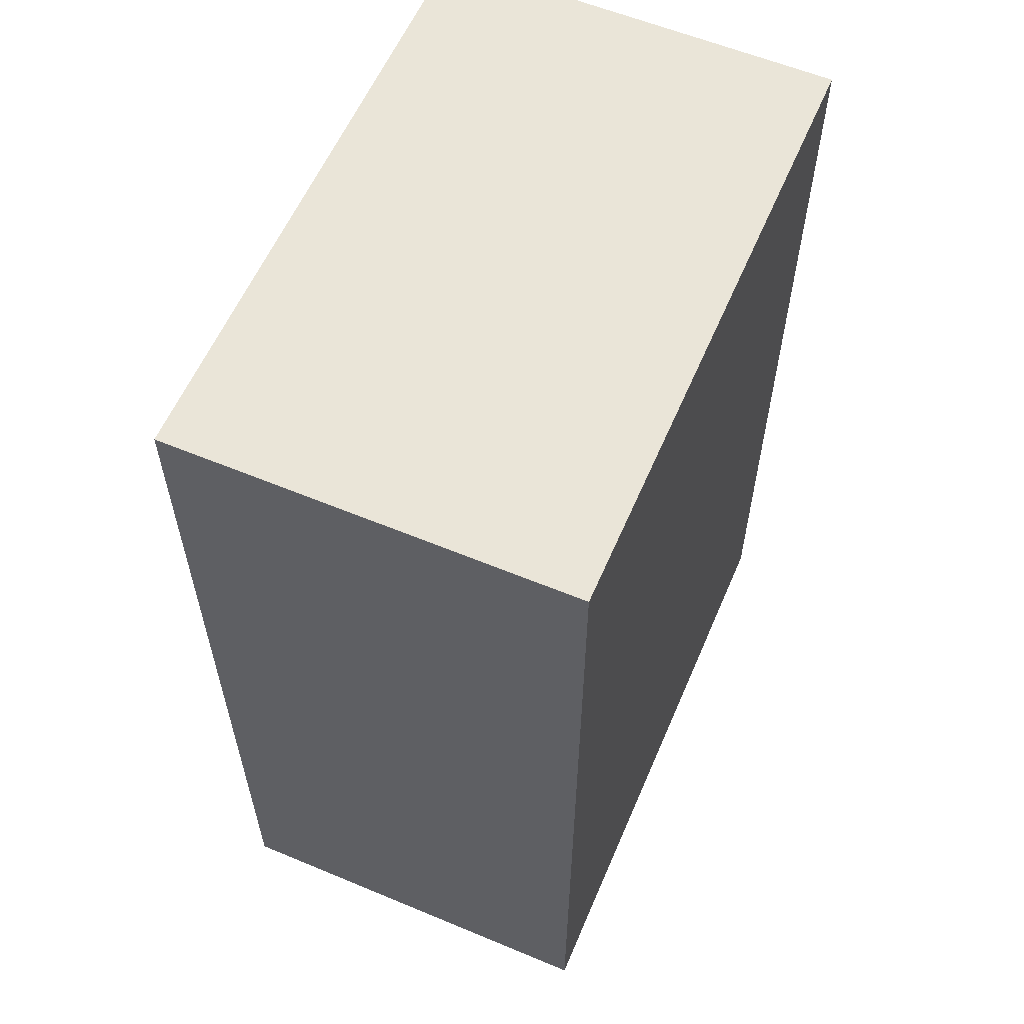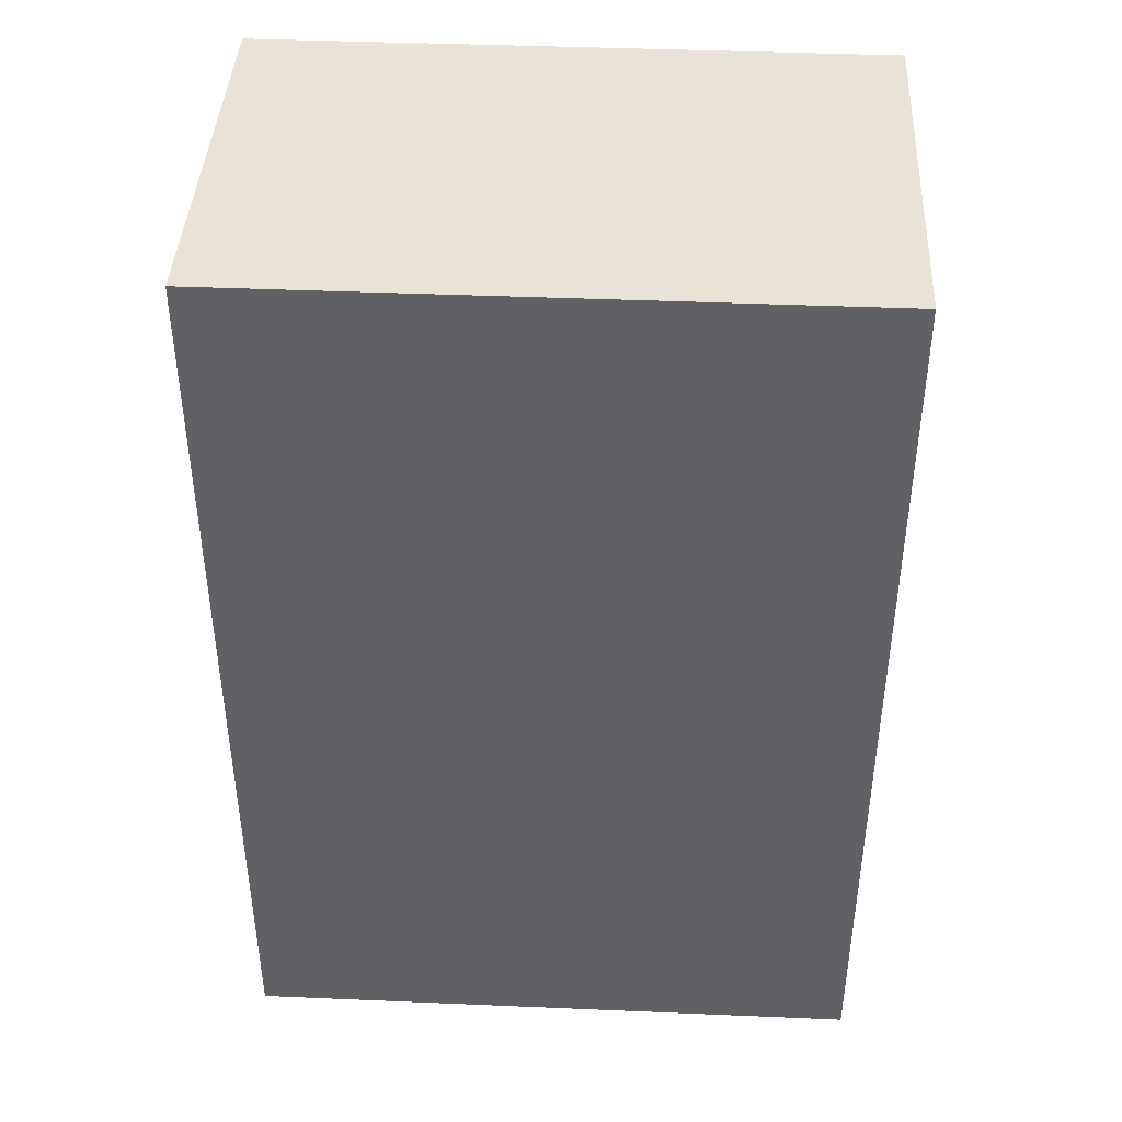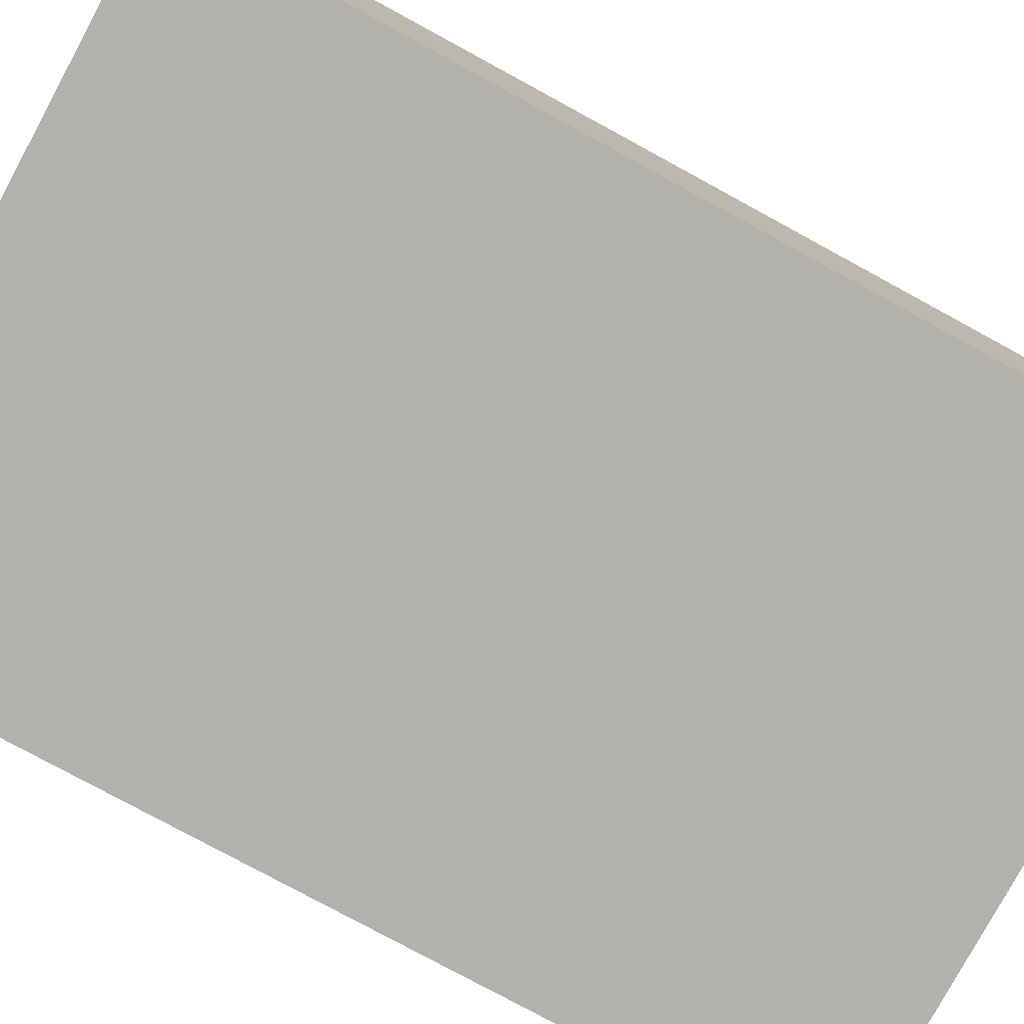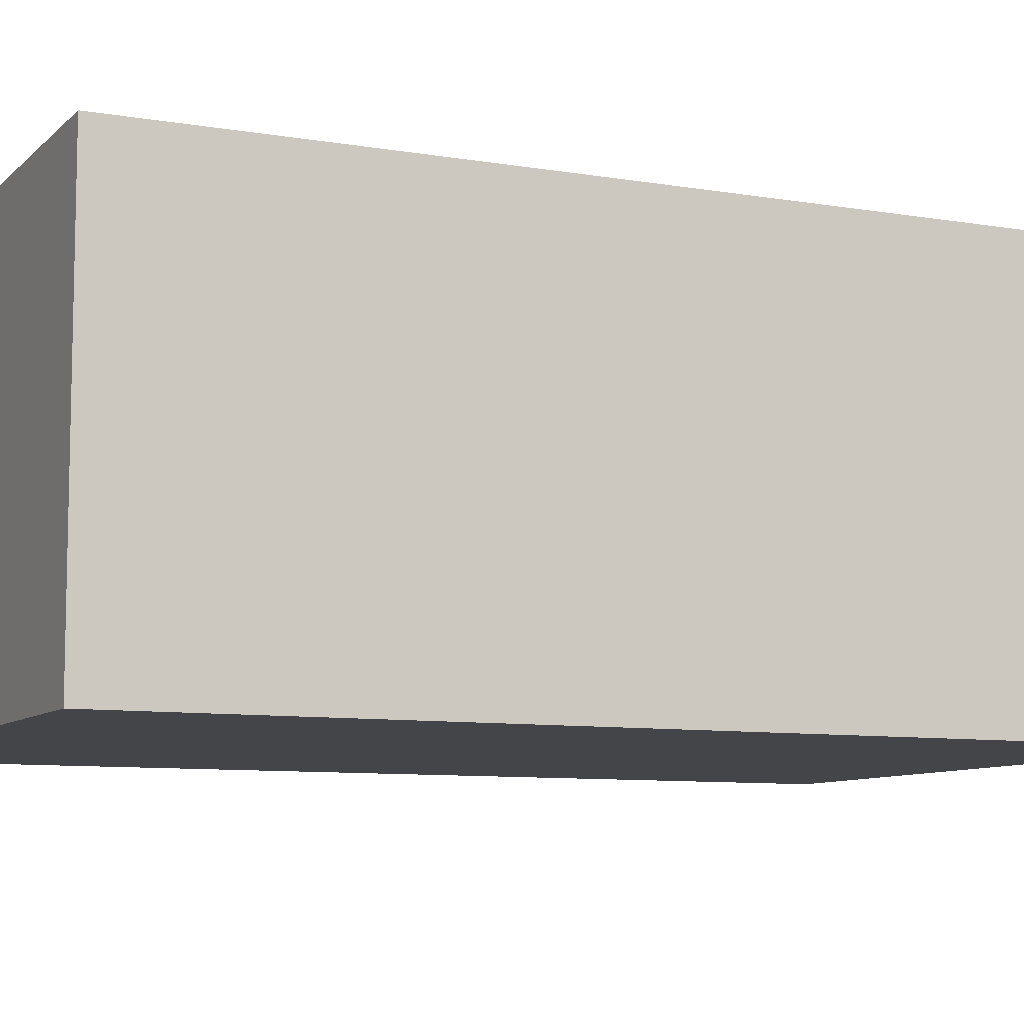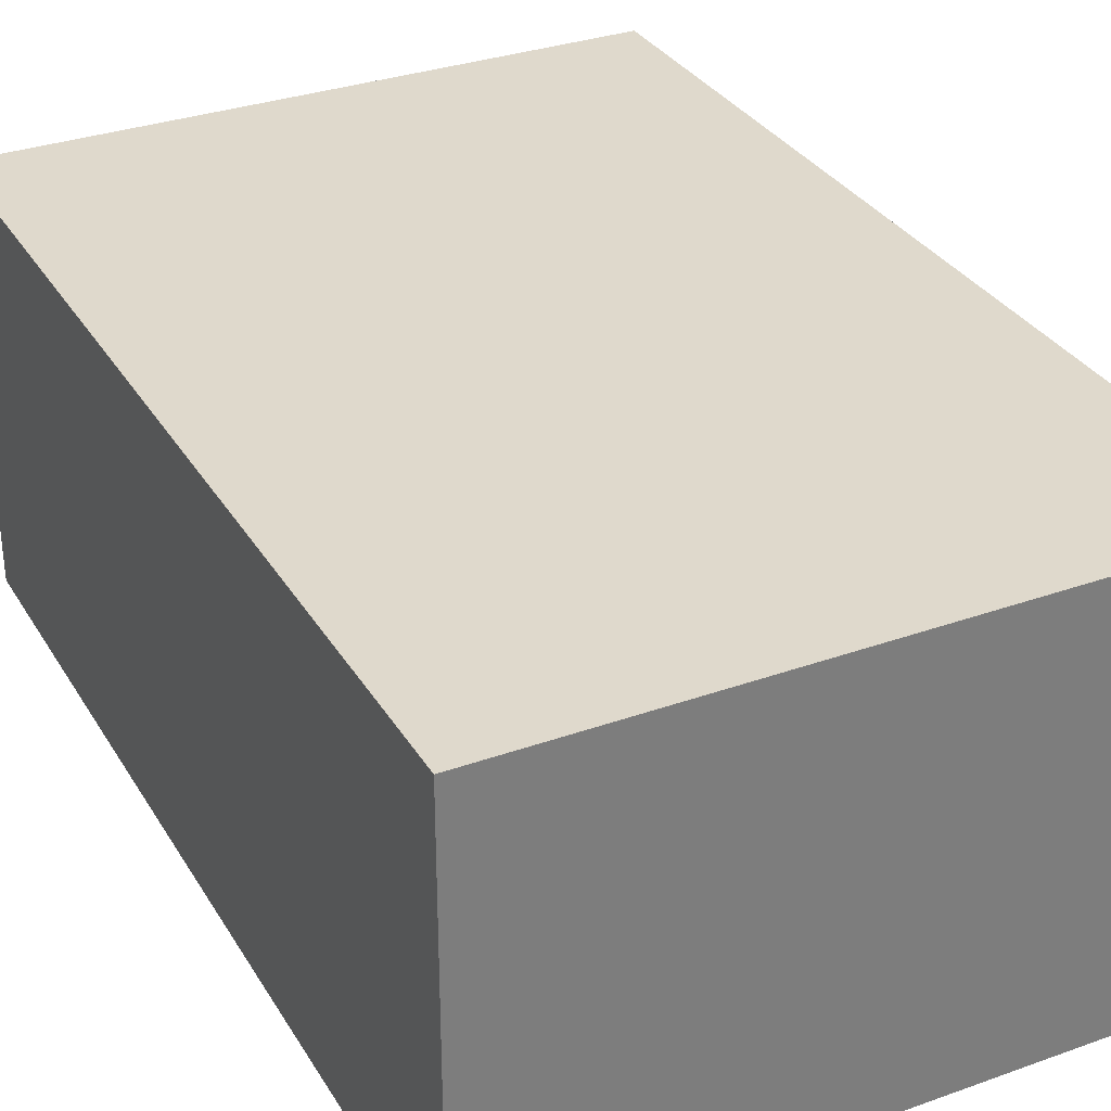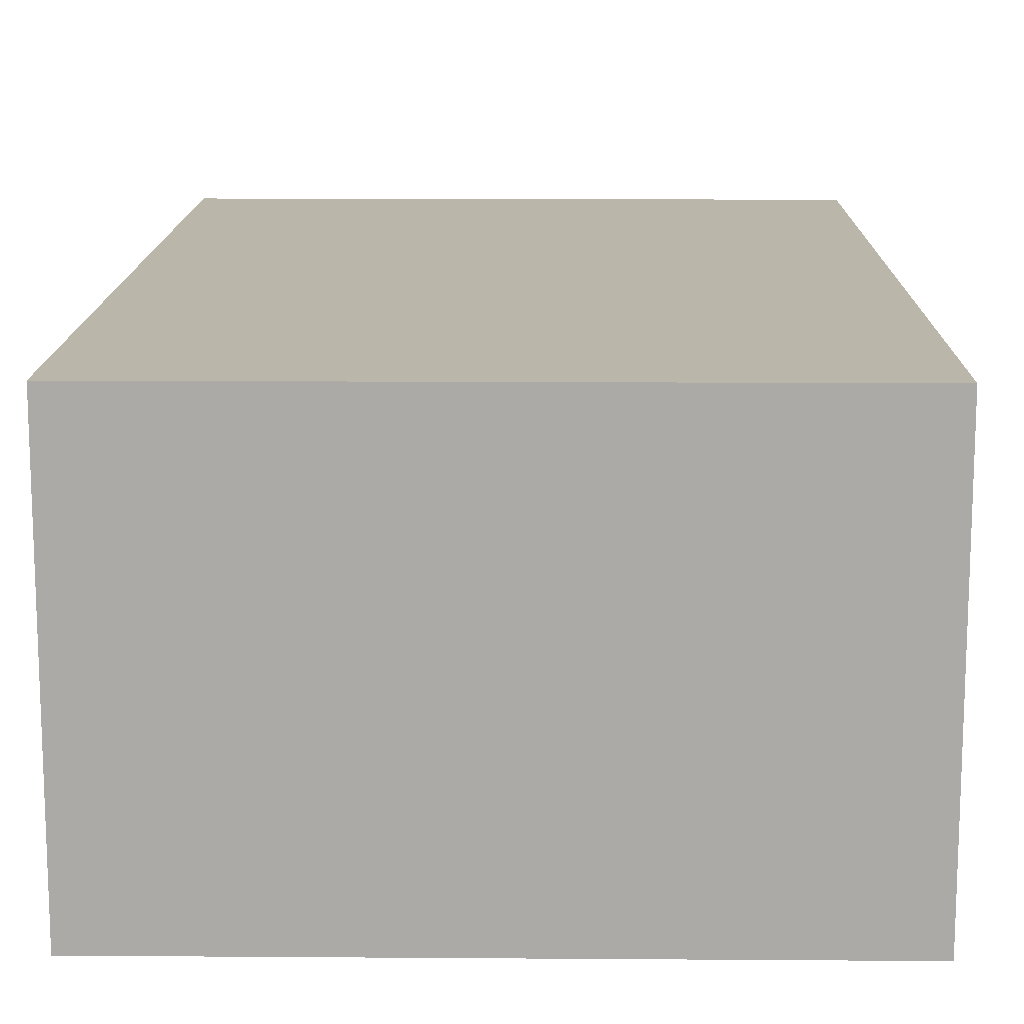
<metadata>
{"format":"obj","ext":"obj","renderer":"f3d","projection":"perspective","resolution":1024,"background":"white","views":[{"elev":59.1,"azim":-66.8,"up":"+Y"},{"elev":41.9,"azim":2.9,"up":"+Y"},{"elev":-79.1,"azim":-118.5,"up":"+Z"},{"elev":-8.6,"azim":65.2,"up":"+Z"},{"elev":32.3,"azim":-26.5,"up":"+Z"},{"elev":13.8,"azim":0.9,"up":"+Z"}]}
</metadata>
<code>
v 100 -150 0
v 100 150 0
v 100 -150 130
v 100 150 130
v -100 150 0
v -100 150 130
v -100 -150 0
v -100 -150 130
f 1 2 3
f 3 2 4
f 2 5 4
f 4 5 6
f 5 7 6
f 6 7 8
f 7 1 8
f 8 1 3
f 5 2 7
f 7 2 1
f 4 6 8
f 4 8 3

</code>
